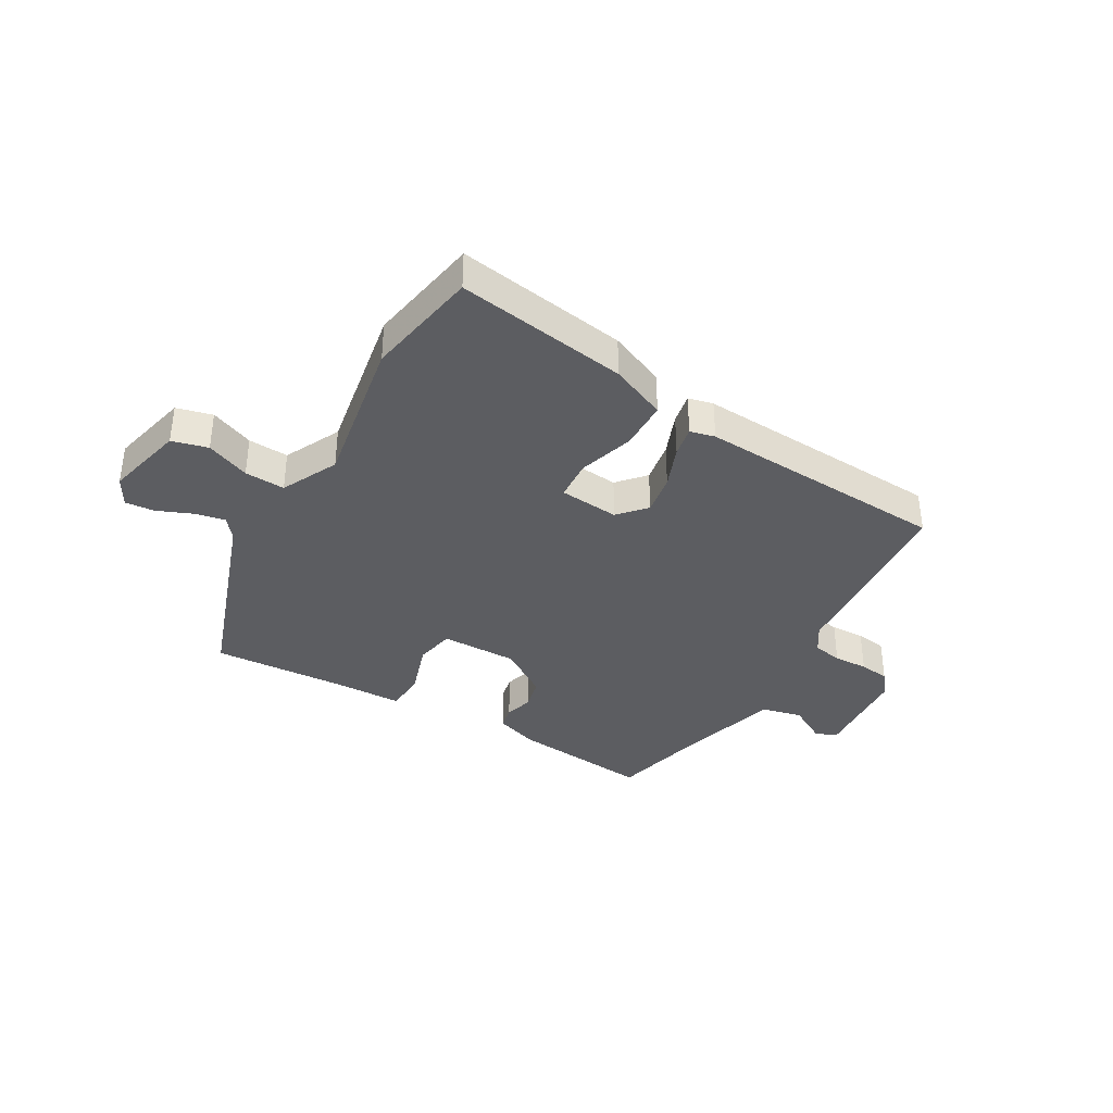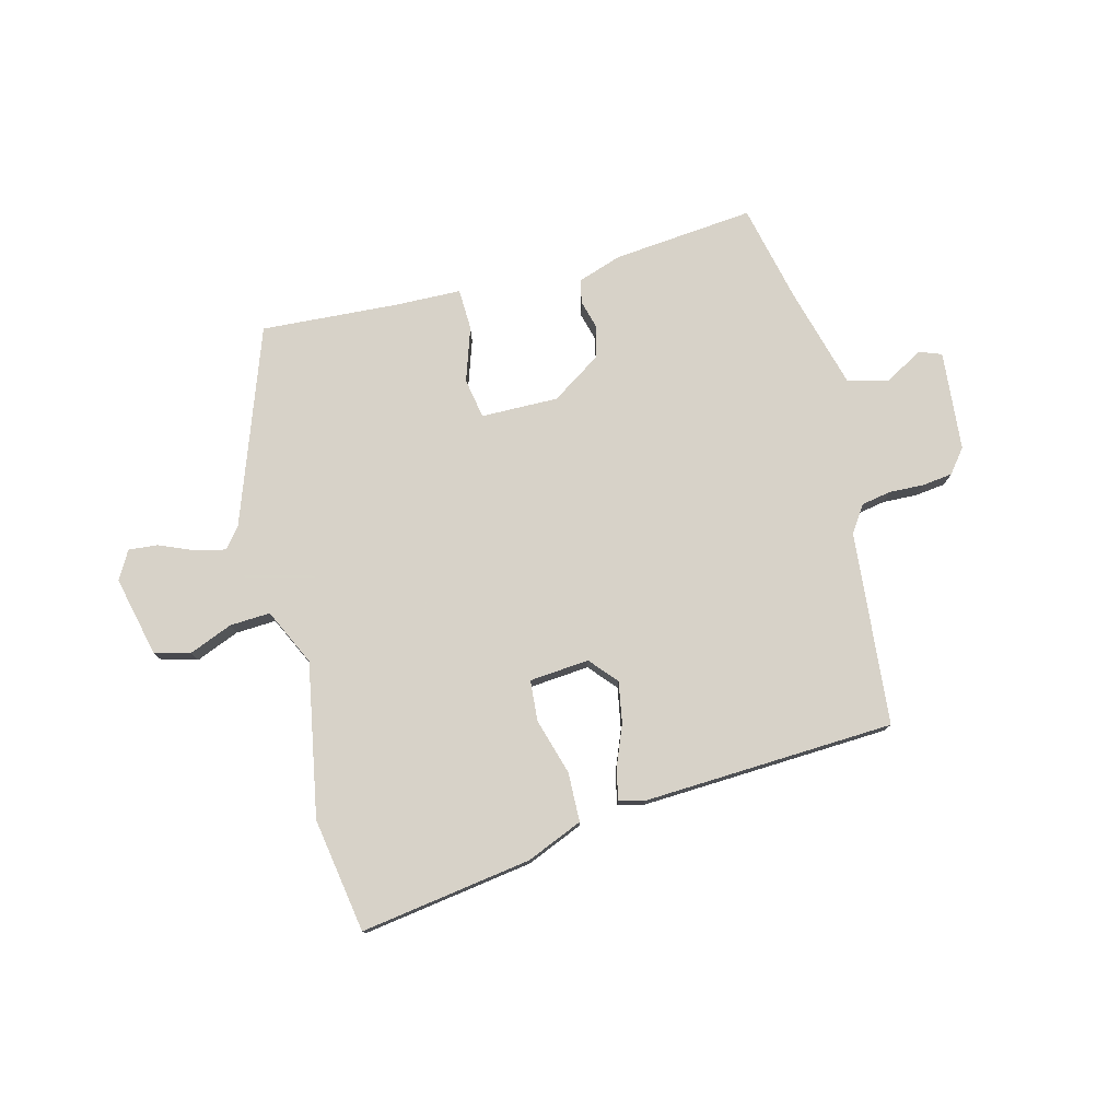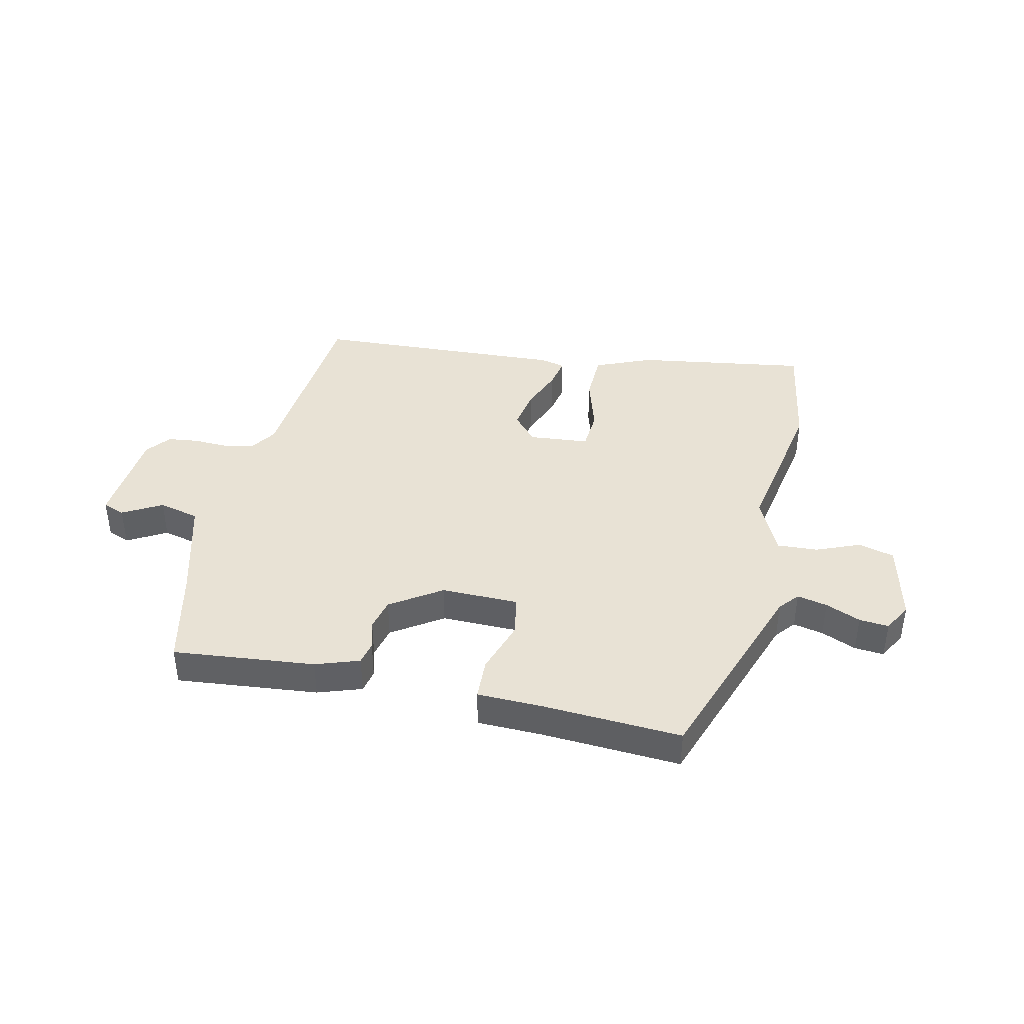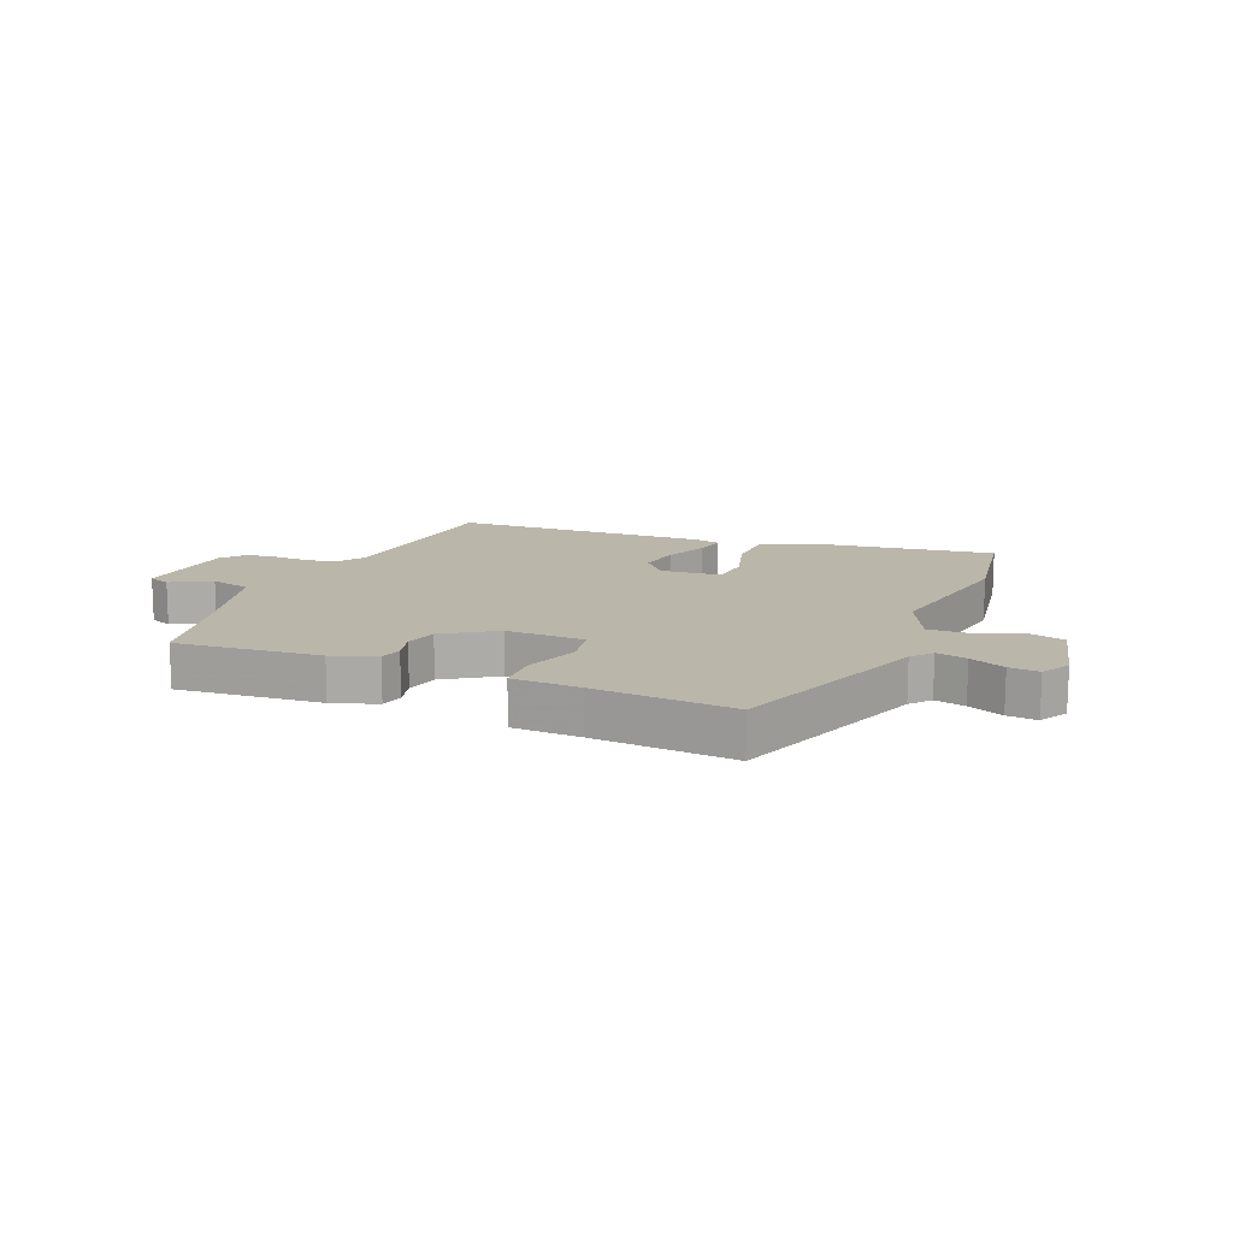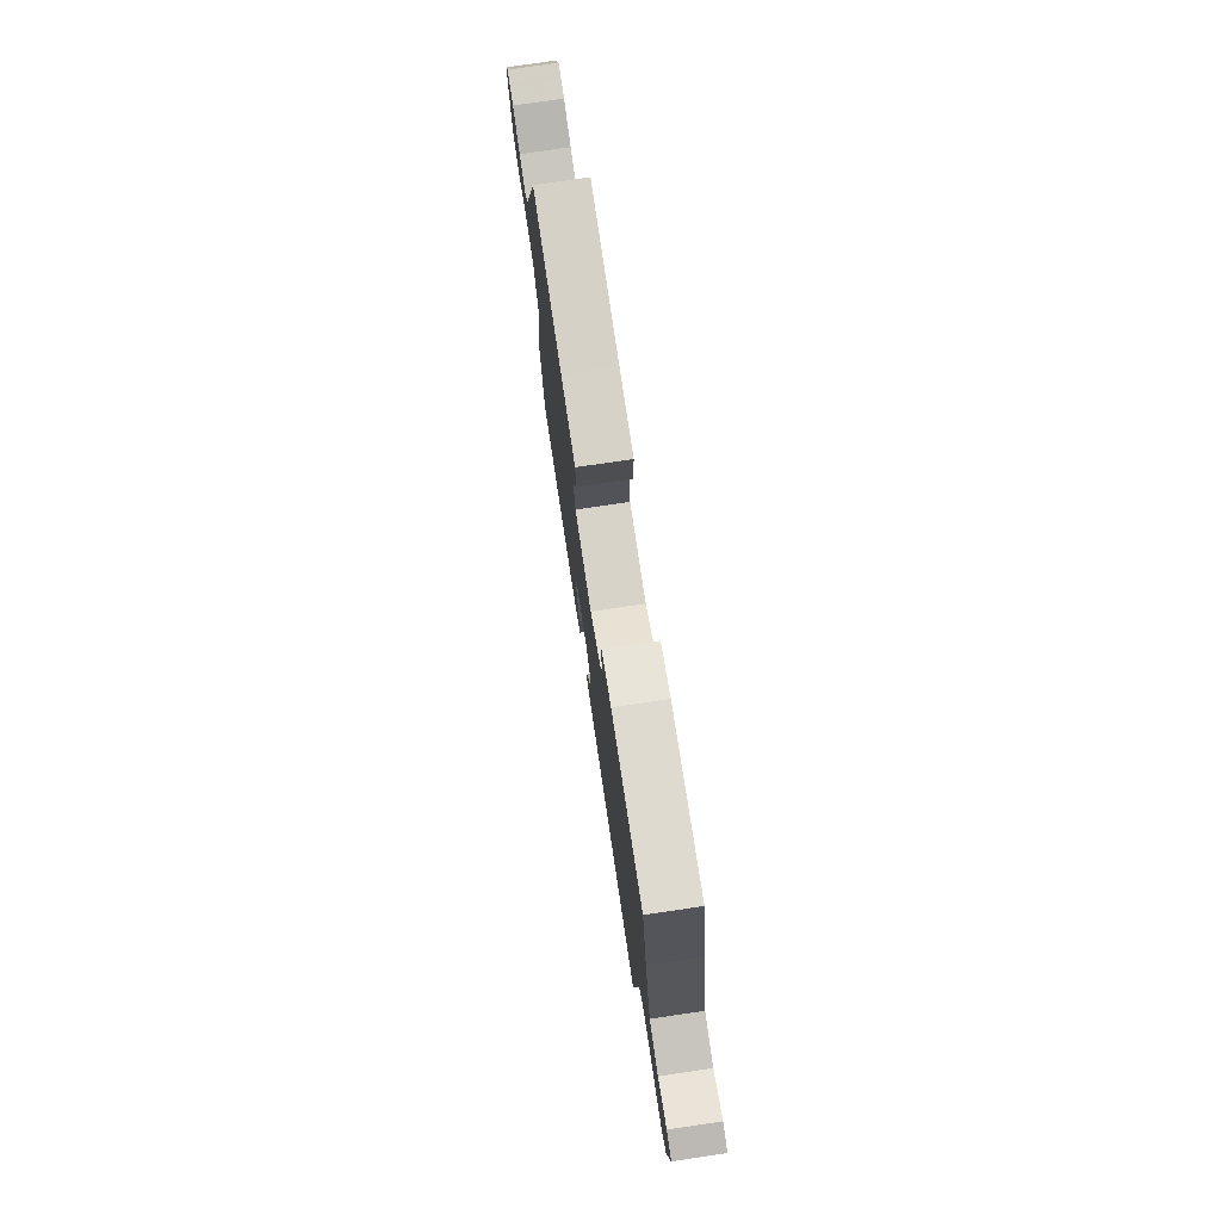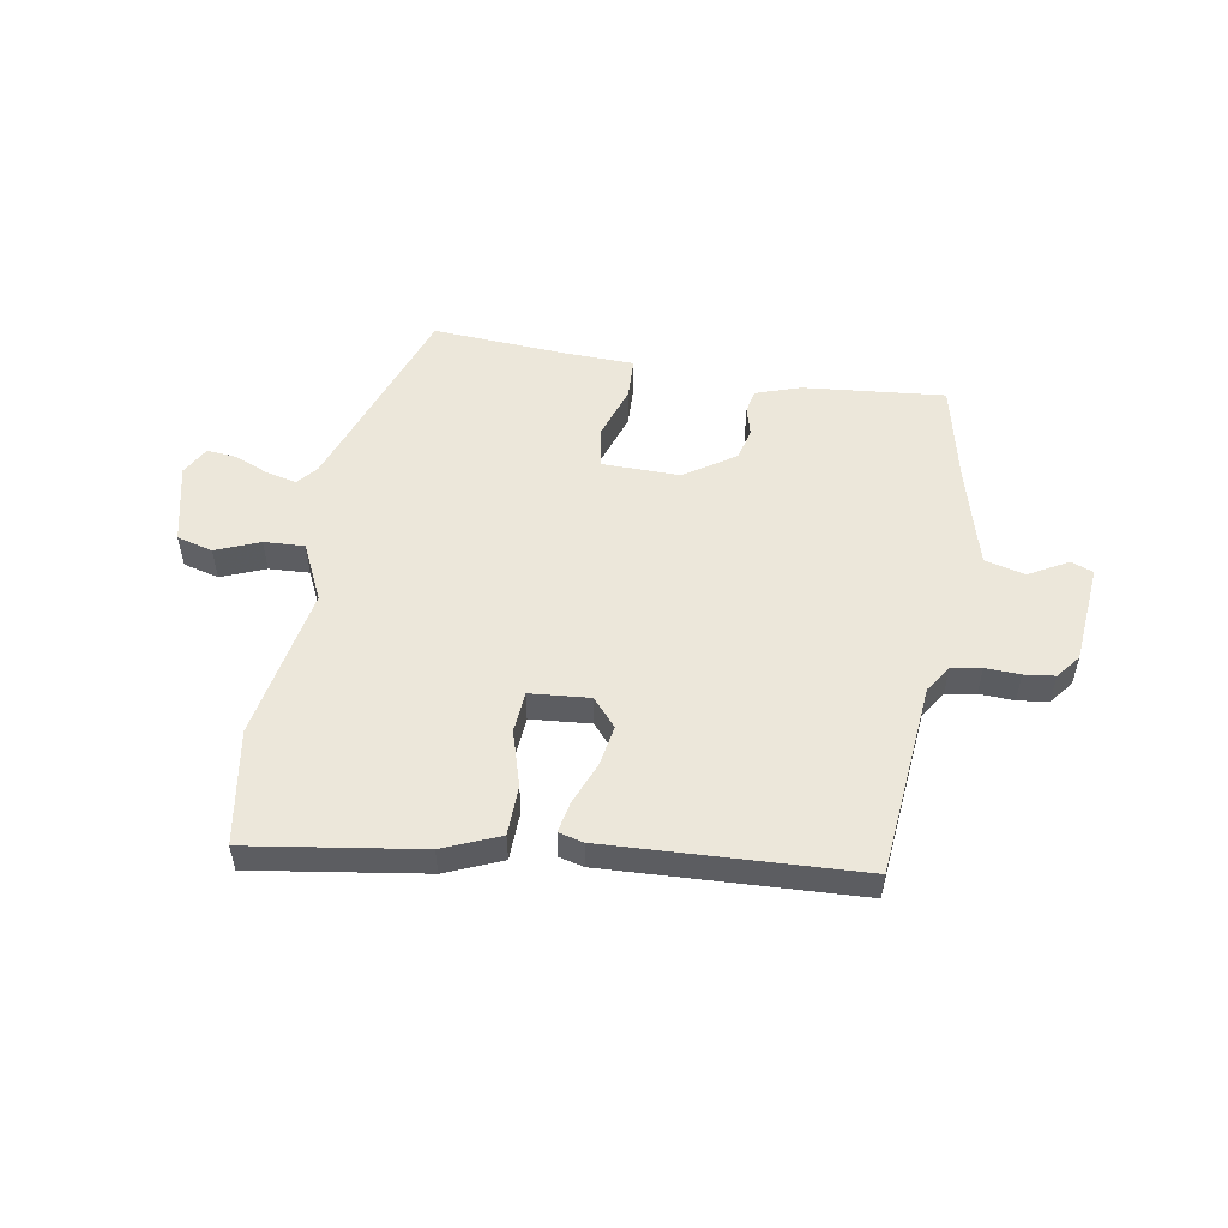
<metadata>
{"format":"obj","ext":"obj","renderer":"f3d","projection":"perspective","resolution":1024,"background":"white","views":[{"elev":-36.8,"azim":149.0,"up":"+Y"},{"elev":77.3,"azim":165.1,"up":"+Y"},{"elev":40.8,"azim":12.0,"up":"+Y"},{"elev":13.9,"azim":22.3,"up":"+Y"},{"elev":75.7,"azim":-98.4,"up":"+Z"},{"elev":52.9,"azim":-170.8,"up":"+Y"}]}
</metadata>
<code>
v -0.479 0.07 0.493
v -0.233 0.07 0.471
v -0.157 0.07 0.446
v -0.148 0.07 0.406
v -0.161 0.07 0.356
v -0.147 0.07 0.301
v -0.059 0.07 0.244
v 0.075 0.07 0.247
v 0.087 0.07 0.317
v 0.055 0.07 0.41
v 0.057 0.07 0.482
v 0.172 0.07 0.486
v 0.41 0.07 0.503
v 0.535 0.07 0.162
v 0.564 0.07 0.128
v 0.616 0.07 0.14
v 0.676 0.07 0.166
v 0.727 0.07 0.171
v 0.755 0.07 0.122
v 0.724 0.07 -0.017
v 0.662 0.07 -0.034
v 0.586 0.07 -0.004
v 0.516 0.07 -0.001
v 0.47 0.07 -0.1
v 0.521 0.07 -0.366
v 0.49 0.07 -0.565
v 0.192 0.07 -0.523
v 0.094 0.07 -0.483
v 0.091 0.07 -0.397
v 0.119 0.07 -0.3
v 0.113 0.07 -0.229
v 0.009 0.07 -0.221
v -0.032 0.07 -0.269
v -0.019 0.07 -0.34
v 0.011 0.07 -0.413
v 0.022 0.07 -0.466
v -0.021 0.07 -0.477
v -0.459 0.07 -0.46
v -0.493 0.07 -0.124
v -0.524 0.07 -0.078
v -0.576 0.07 -0.069
v -0.636 0.07 -0.072
v -0.689 0.07 -0.066
v -0.722 0.07 -0.025
v -0.739 0.07 0.148
v -0.701 0.07 0.163
v -0.633 0.07 0.126
v -0.563 0.07 0.144
v -0.516 0.07 0.322
v -0.479 0 0.493
v -0.233 0 0.471
v -0.157 0 0.446
v -0.148 0 0.406
v -0.161 0 0.356
v -0.147 0 0.301
v -0.059 0 0.244
v 0.075 0 0.247
v 0.087 0 0.317
v 0.055 0 0.41
v 0.057 0 0.482
v 0.172 0 0.486
v 0.41 0 0.503
v 0.535 0 0.162
v 0.564 0 0.128
v 0.616 0 0.14
v 0.676 0 0.166
v 0.727 0 0.171
v 0.755 0 0.122
v 0.724 0 -0.017
v 0.662 0 -0.034
v 0.586 0 -0.004
v 0.516 0 -0.001
v 0.47 0 -0.1
v 0.521 0 -0.366
v 0.49 0 -0.565
v 0.192 0 -0.523
v 0.094 0 -0.483
v 0.091 0 -0.397
v 0.119 0 -0.3
v 0.113 0 -0.229
v 0.009 0 -0.221
v -0.032 0 -0.269
v -0.019 0 -0.34
v 0.011 0 -0.413
v 0.022 0 -0.466
v -0.021 0 -0.477
v -0.459 0 -0.46
v -0.493 0 -0.124
v -0.524 0 -0.078
v -0.576 0 -0.069
v -0.636 0 -0.072
v -0.689 0 -0.066
v -0.722 0 -0.025
v -0.739 0 0.148
v -0.701 0 0.163
v -0.633 0 0.126
v -0.563 0 0.144
v -0.516 0 0.322
f 45 46 47
f 44 45 47
f 43 44 47
f 42 43 47
f 41 42 47
f 40 41 47 48
f 39 40 48 49
f 39 49 1
f 38 39 1
f 37 38 1
f 36 37 1
f 35 36 1
f 34 35 1
f 28 29 30
f 27 28 30
f 26 27 30
f 25 26 30
f 24 25 30
f 23 24 30 31
f 20 21 22
f 19 20 22
f 18 19 22
f 17 18 22
f 16 17 22
f 15 16 22 23
f 23 31 32
f 15 23 32
f 14 15 32
f 9 10 11 12
f 13 14 32
f 12 13 32
f 9 12 32
f 8 9 32
f 3 4 5
f 2 3 5
f 1 2 5
f 1 5 6
f 34 1 6
f 33 34 6
f 7 8 32 33
f 6 7 33
f 96 95 94
f 96 94 93
f 96 93 92
f 96 92 91
f 96 91 90
f 97 96 90 89
f 98 97 89 88
f 50 98 88
f 50 88 87
f 50 87 86
f 50 86 85
f 50 85 84
f 50 84 83
f 79 78 77
f 79 77 76
f 79 76 75
f 79 75 74
f 79 74 73
f 80 79 73 72
f 71 70 69
f 71 69 68
f 71 68 67
f 71 67 66
f 71 66 65
f 72 71 65 64
f 81 80 72
f 81 72 64
f 81 64 63
f 61 60 59 58
f 81 63 62
f 81 62 61
f 81 61 58
f 81 58 57
f 54 53 52
f 54 52 51
f 54 51 50
f 55 54 50
f 55 50 83
f 55 83 82
f 82 81 57 56
f 82 56 55
f 1 50 51 2
f 2 51 52 3
f 3 52 53 4
f 4 53 54 5
f 5 54 55 6
f 6 55 56 7
f 7 56 57 8
f 8 57 58 9
f 9 58 59 10
f 10 59 60 11
f 11 60 61 12
f 12 61 62 13
f 13 62 63 14
f 14 63 64 15
f 15 64 65 16
f 16 65 66 17
f 17 66 67 18
f 18 67 68 19
f 19 68 69 20
f 20 69 70 21
f 21 70 71 22
f 22 71 72 23
f 23 72 73 24
f 24 73 74 25
f 25 74 75 26
f 26 75 76 27
f 27 76 77 28
f 28 77 78 29
f 29 78 79 30
f 30 79 80 31
f 31 80 81 32
f 32 81 82 33
f 33 82 83 34
f 34 83 84 35
f 35 84 85 36
f 36 85 86 37
f 37 86 87 38
f 38 87 88 39
f 39 88 89 40
f 40 89 90 41
f 41 90 91 42
f 42 91 92 43
f 43 92 93 44
f 44 93 94 45
f 45 94 95 46
f 46 95 96 47
f 47 96 97 48
f 48 97 98 49
f 49 98 50 1

</code>
